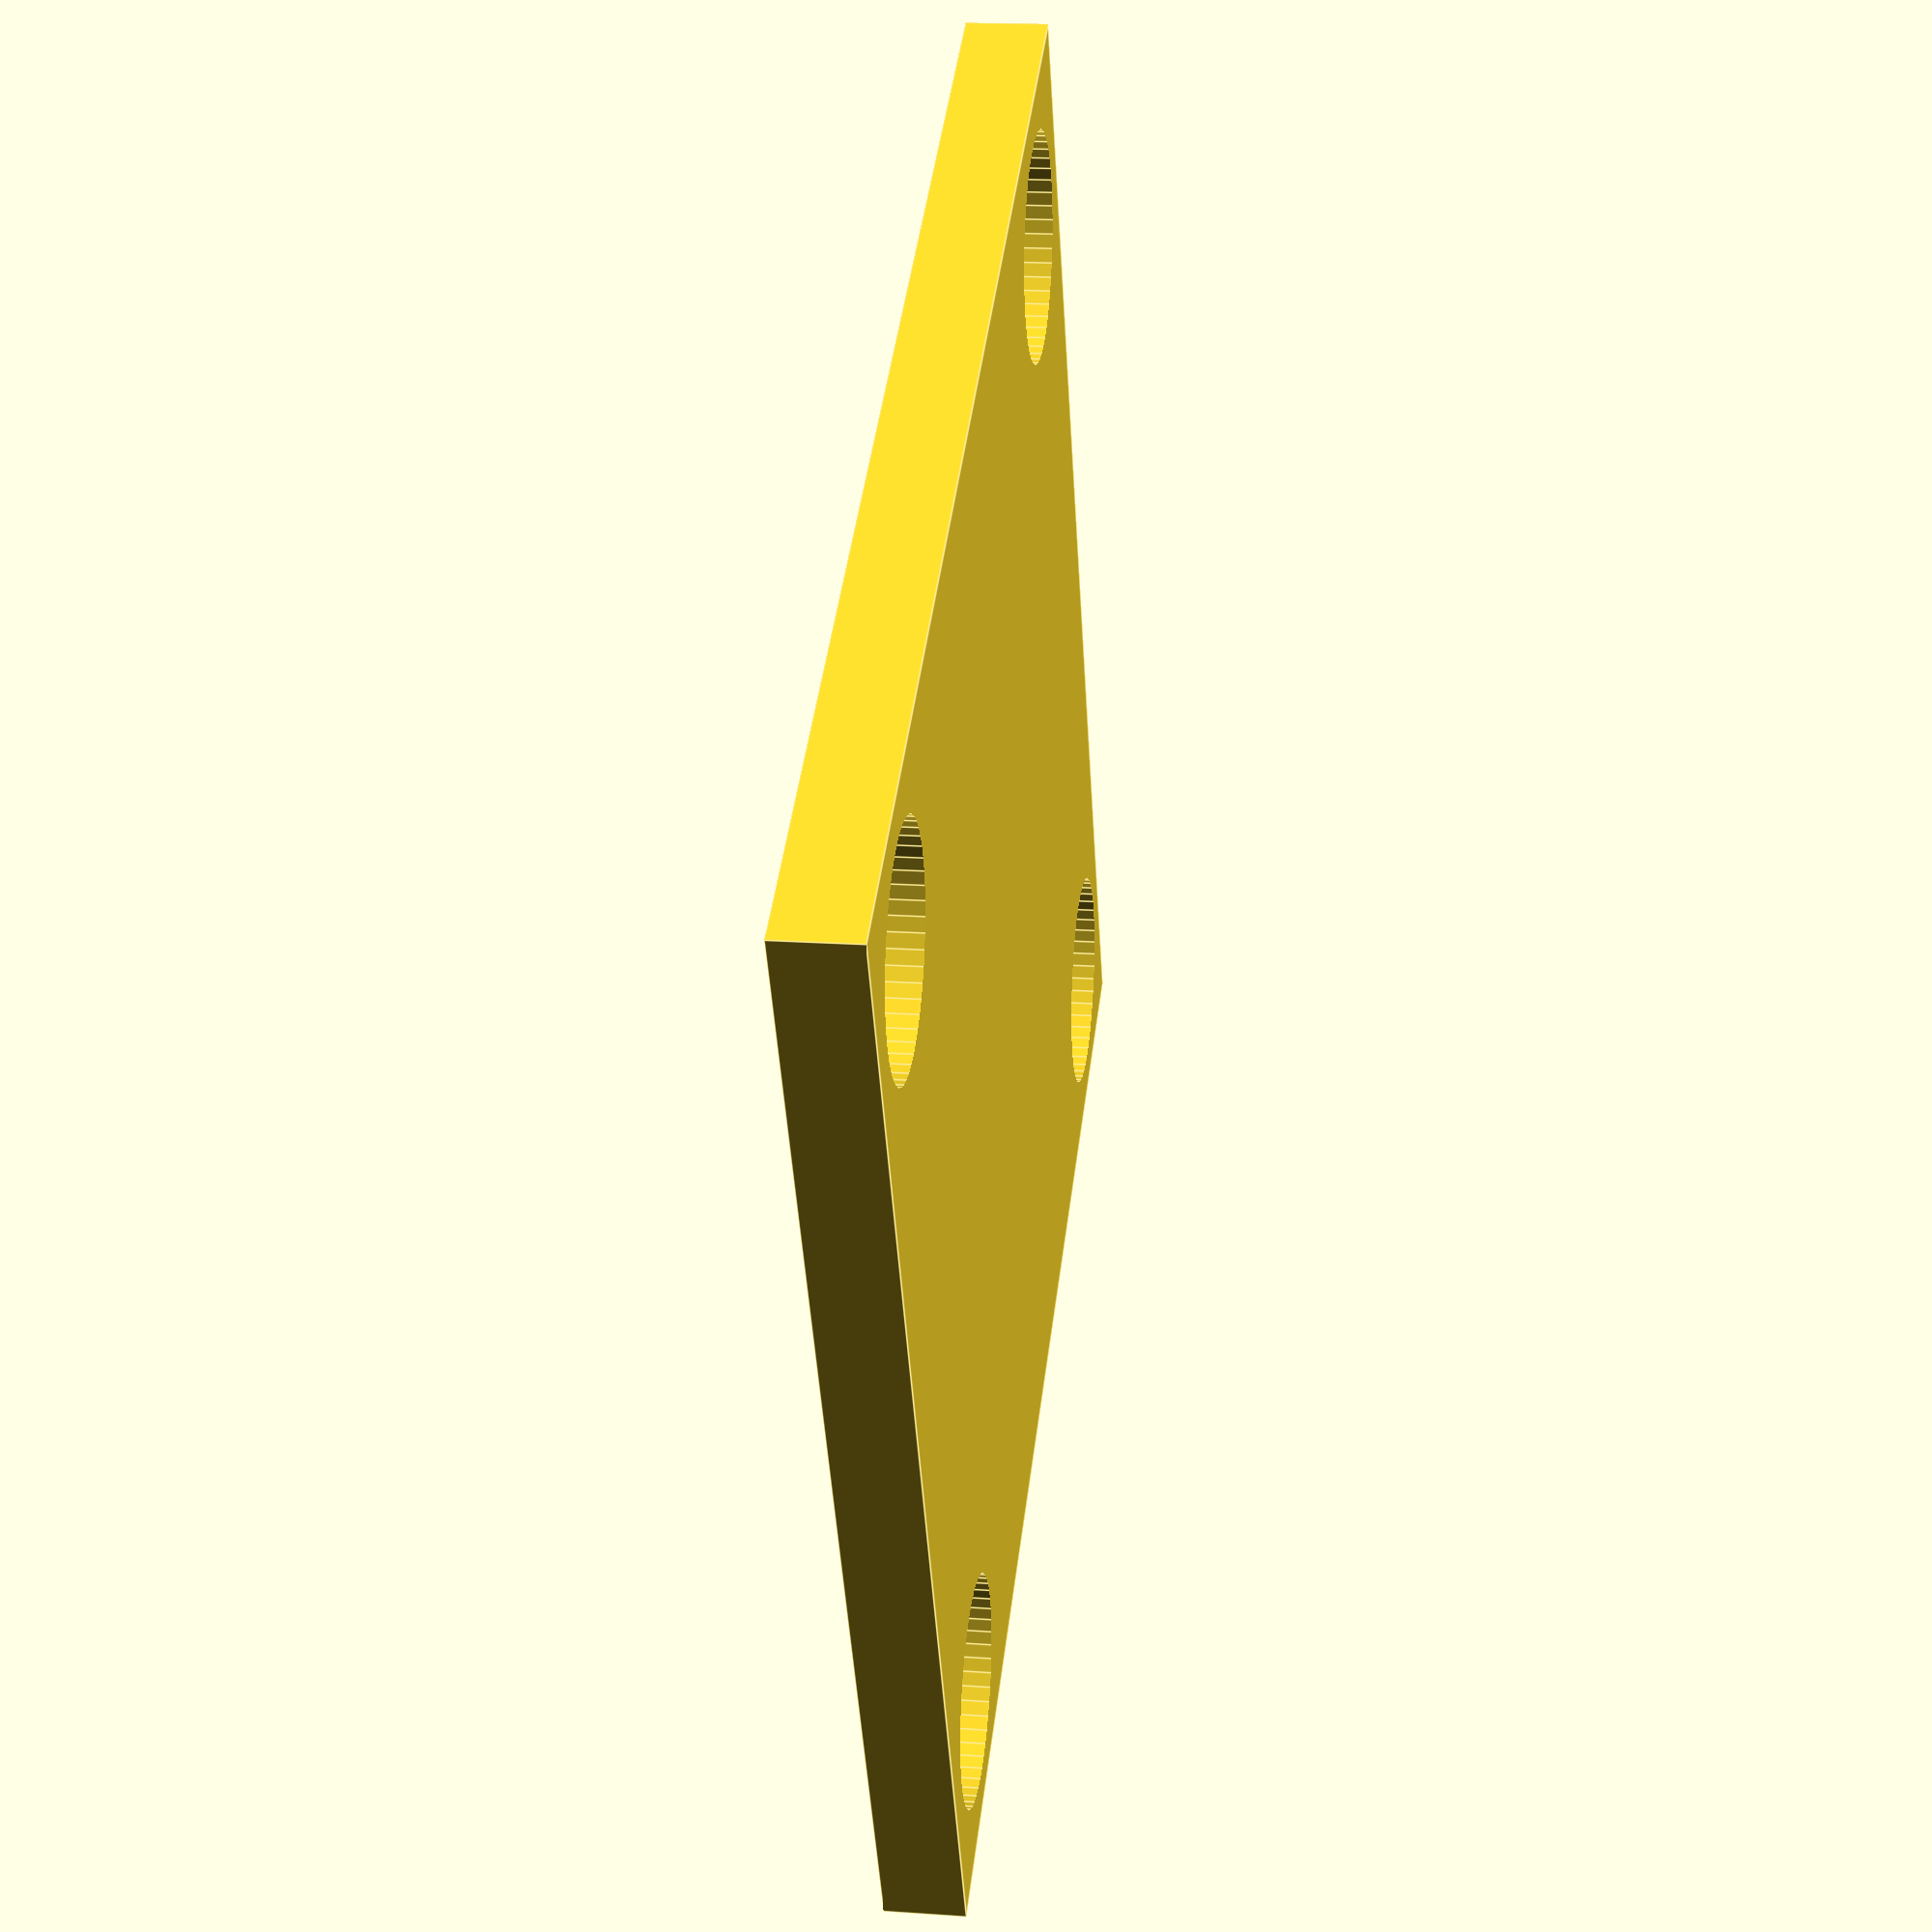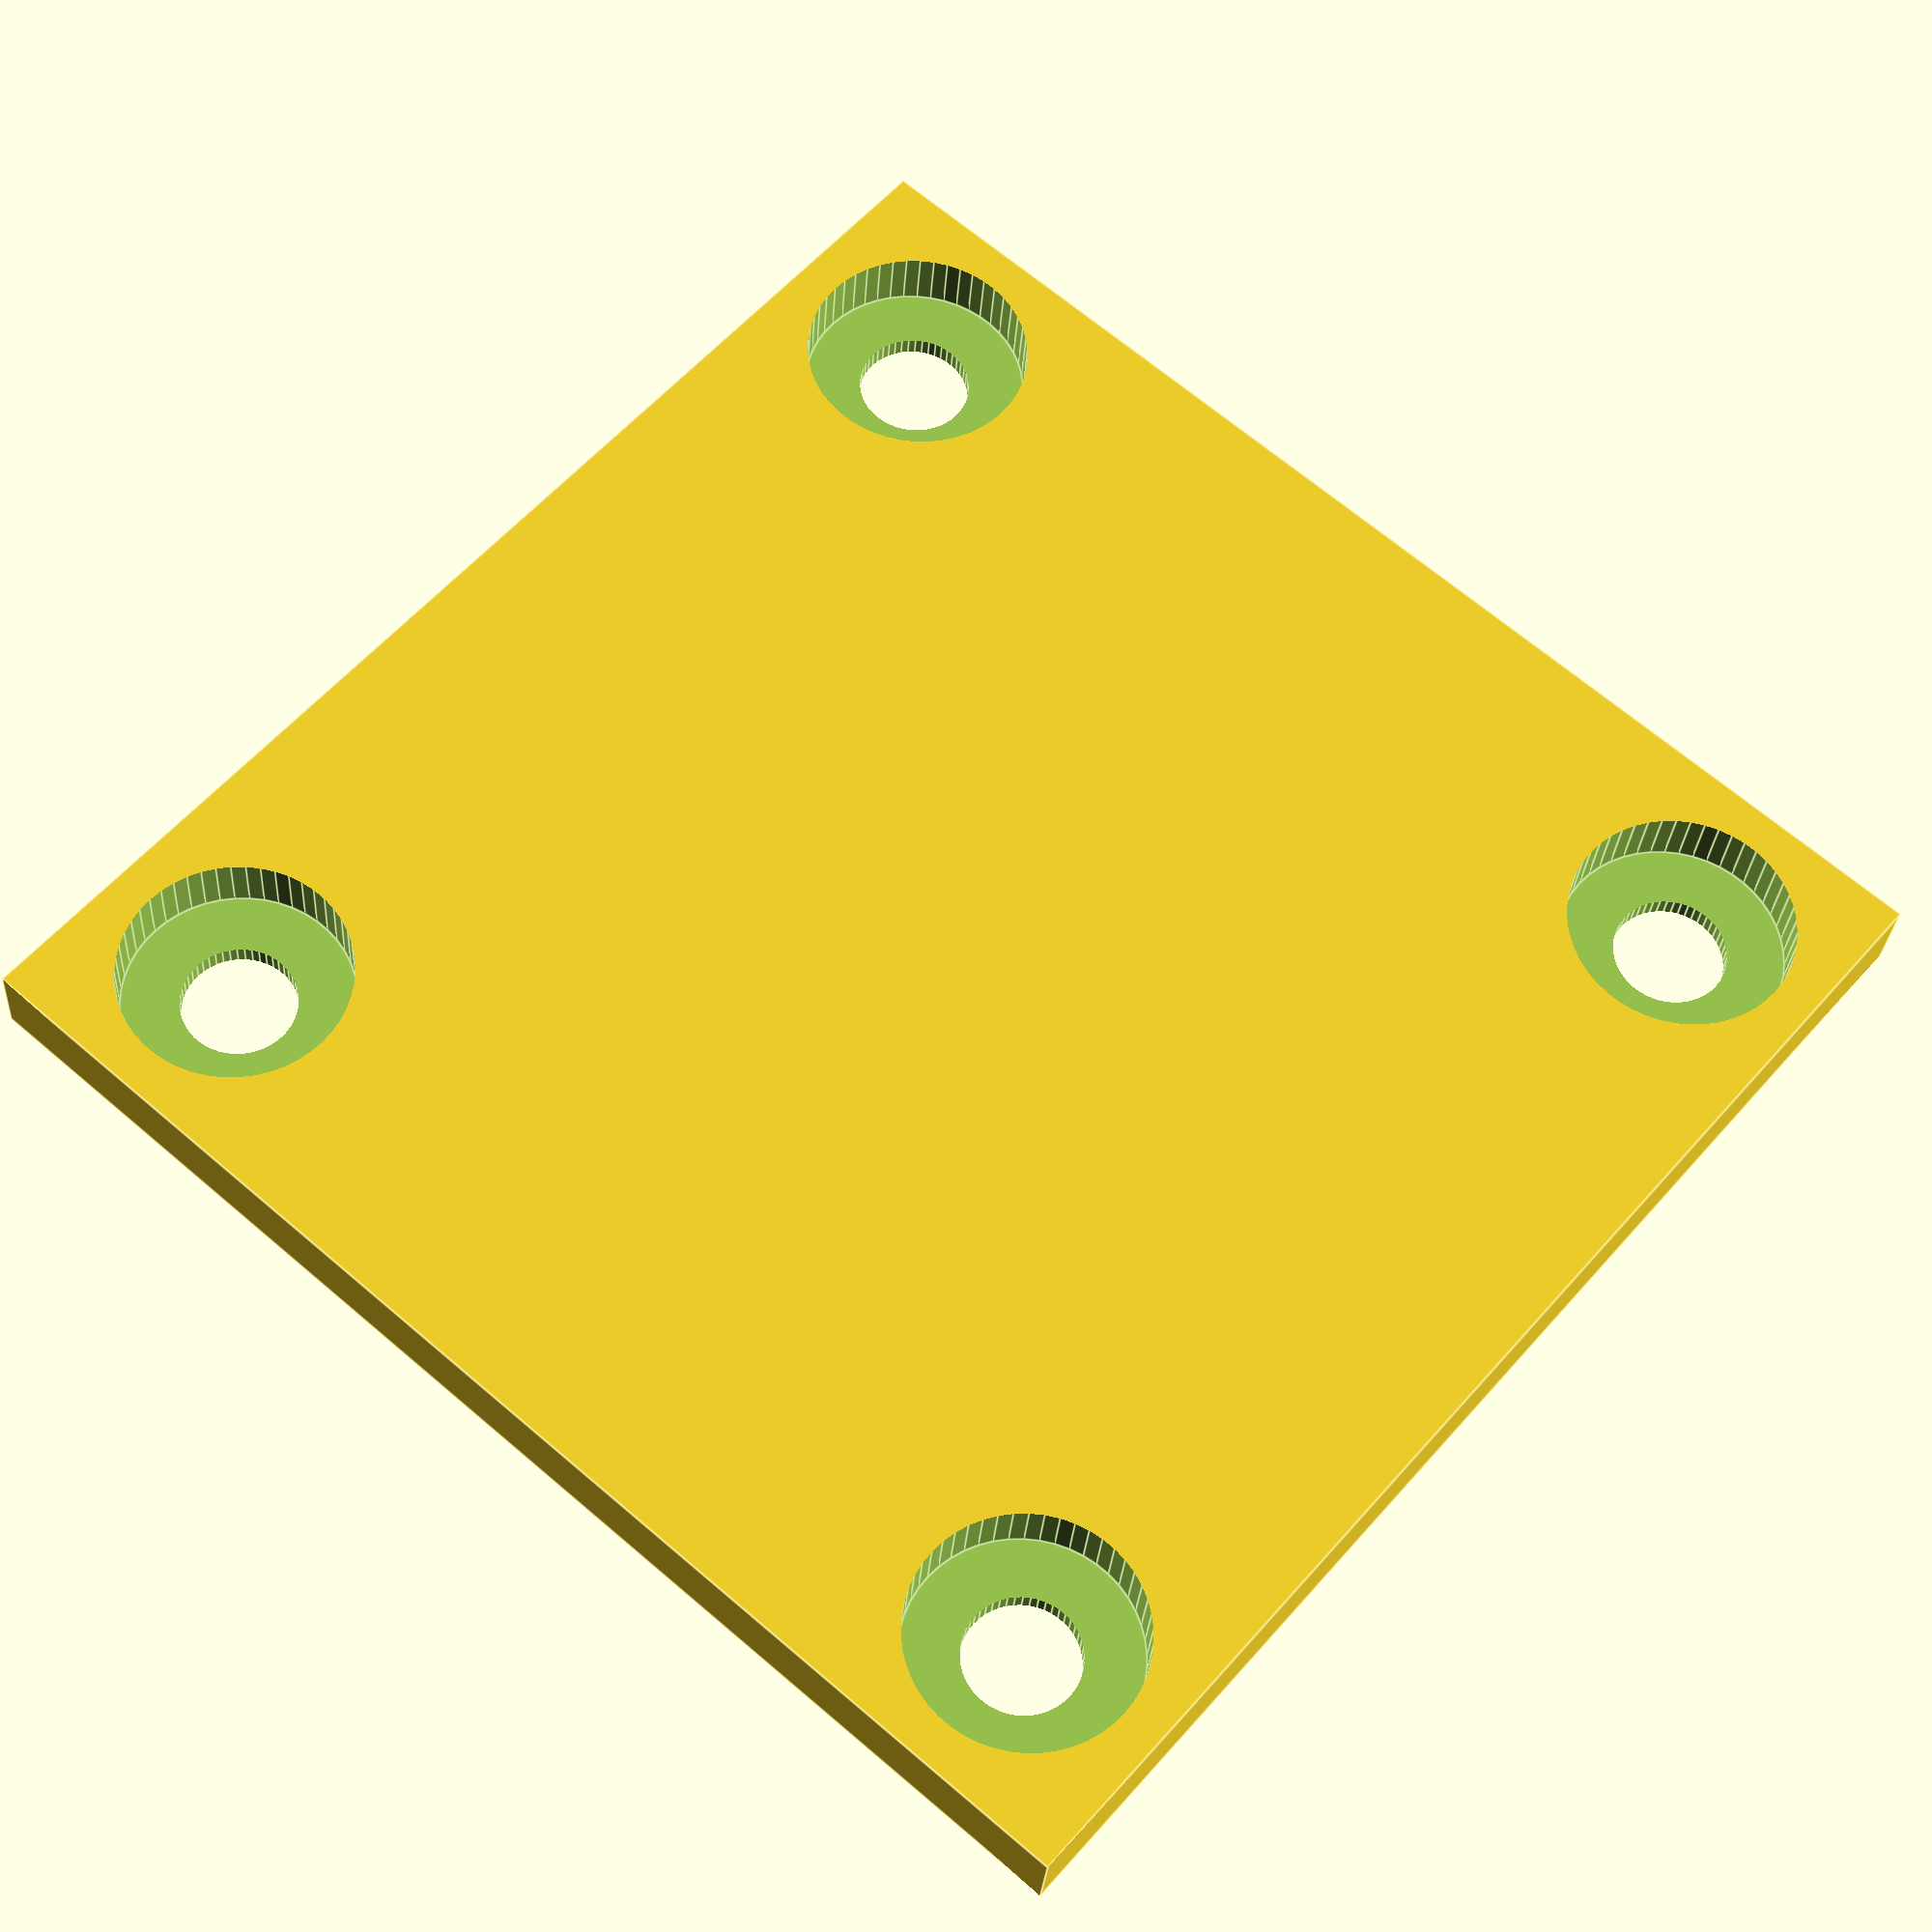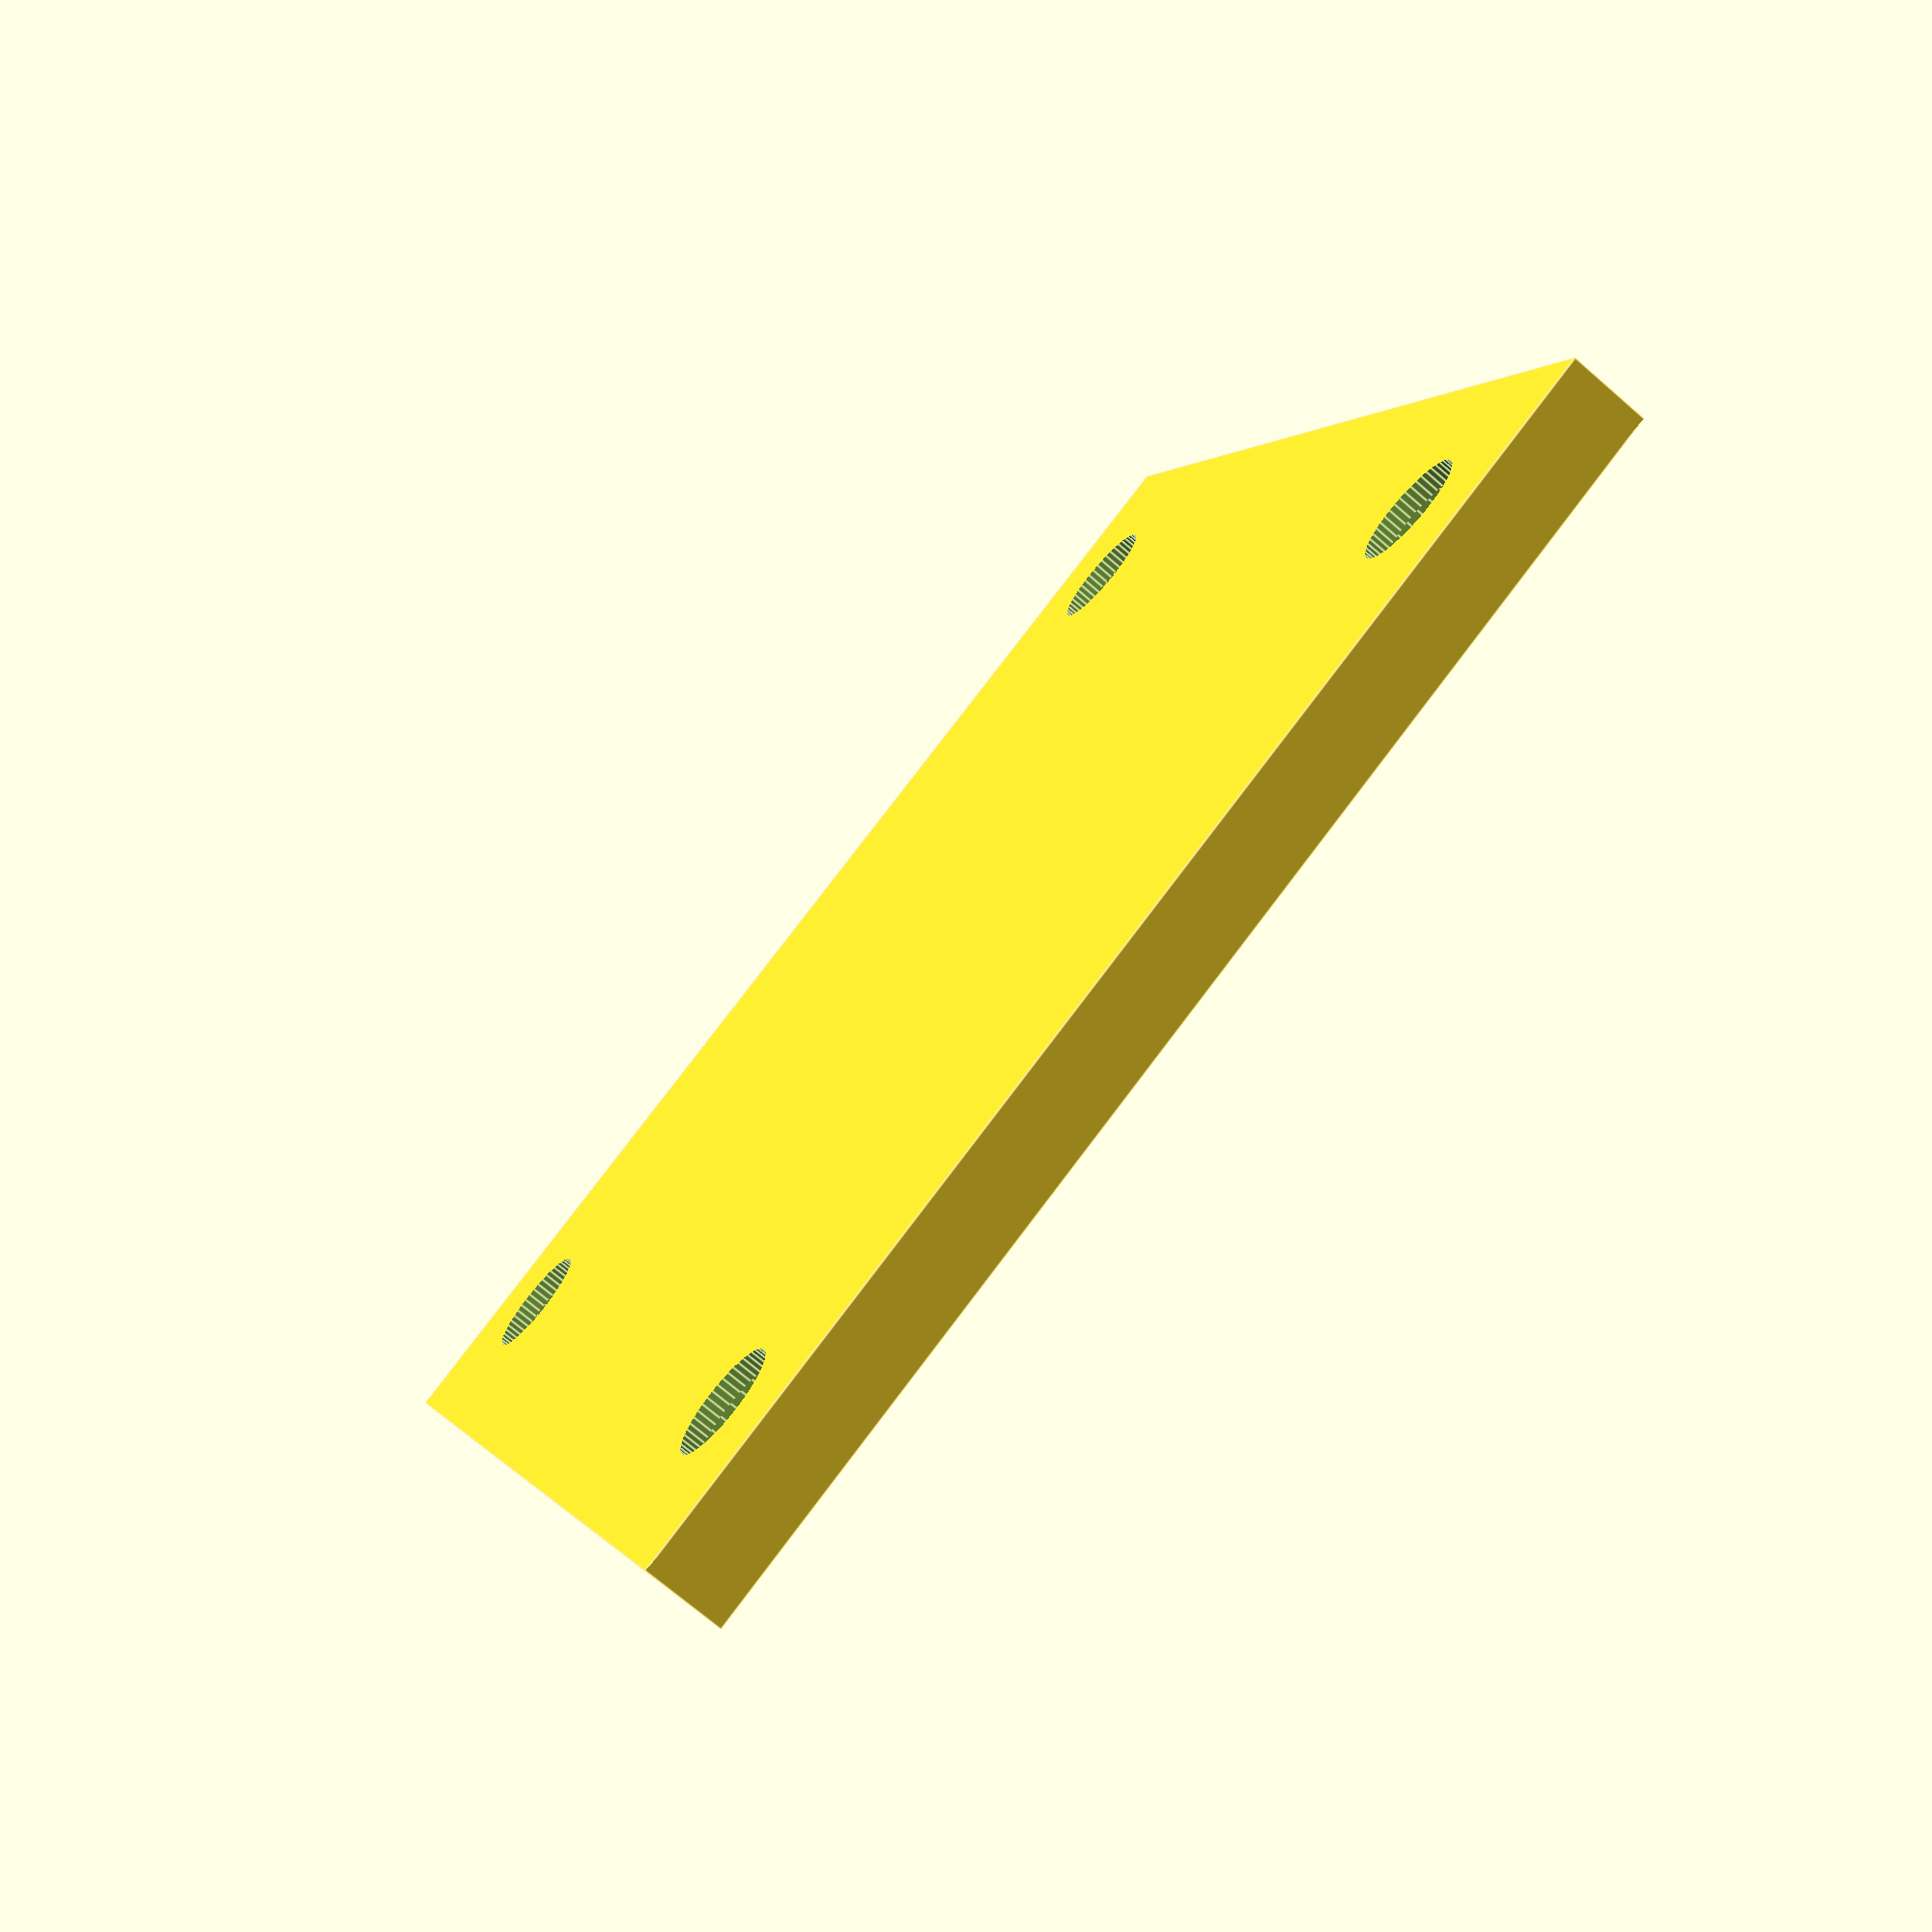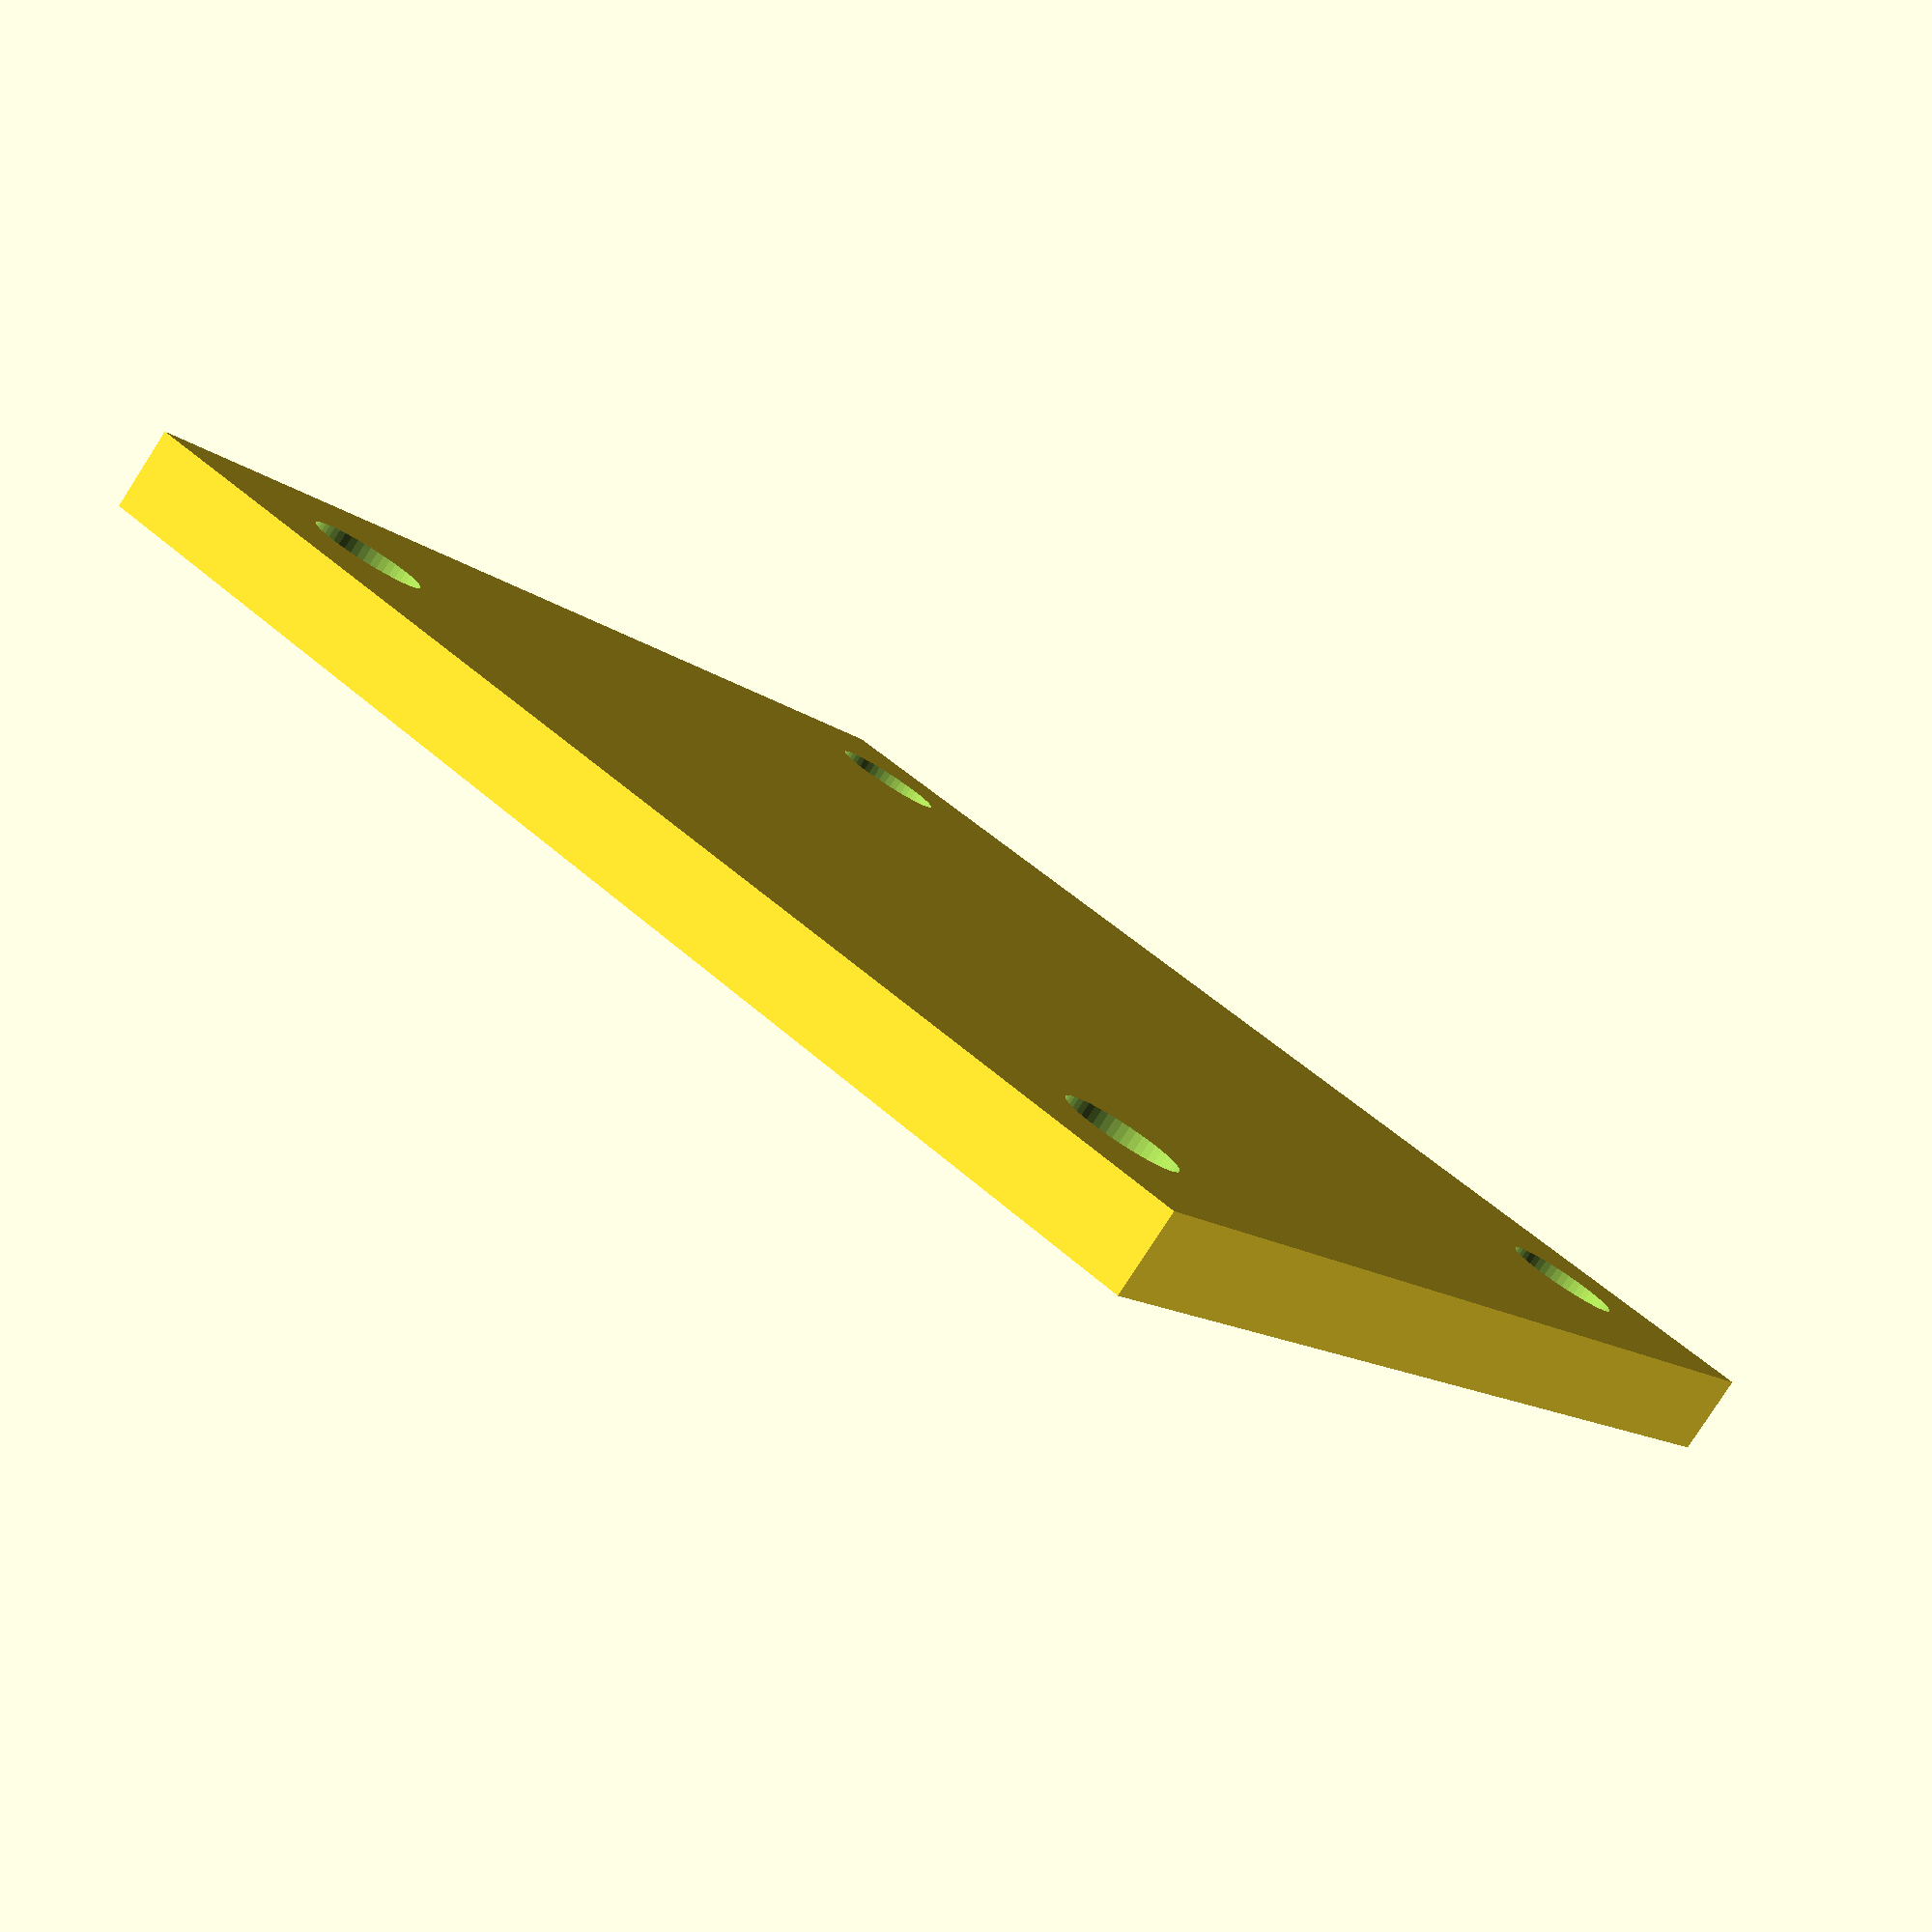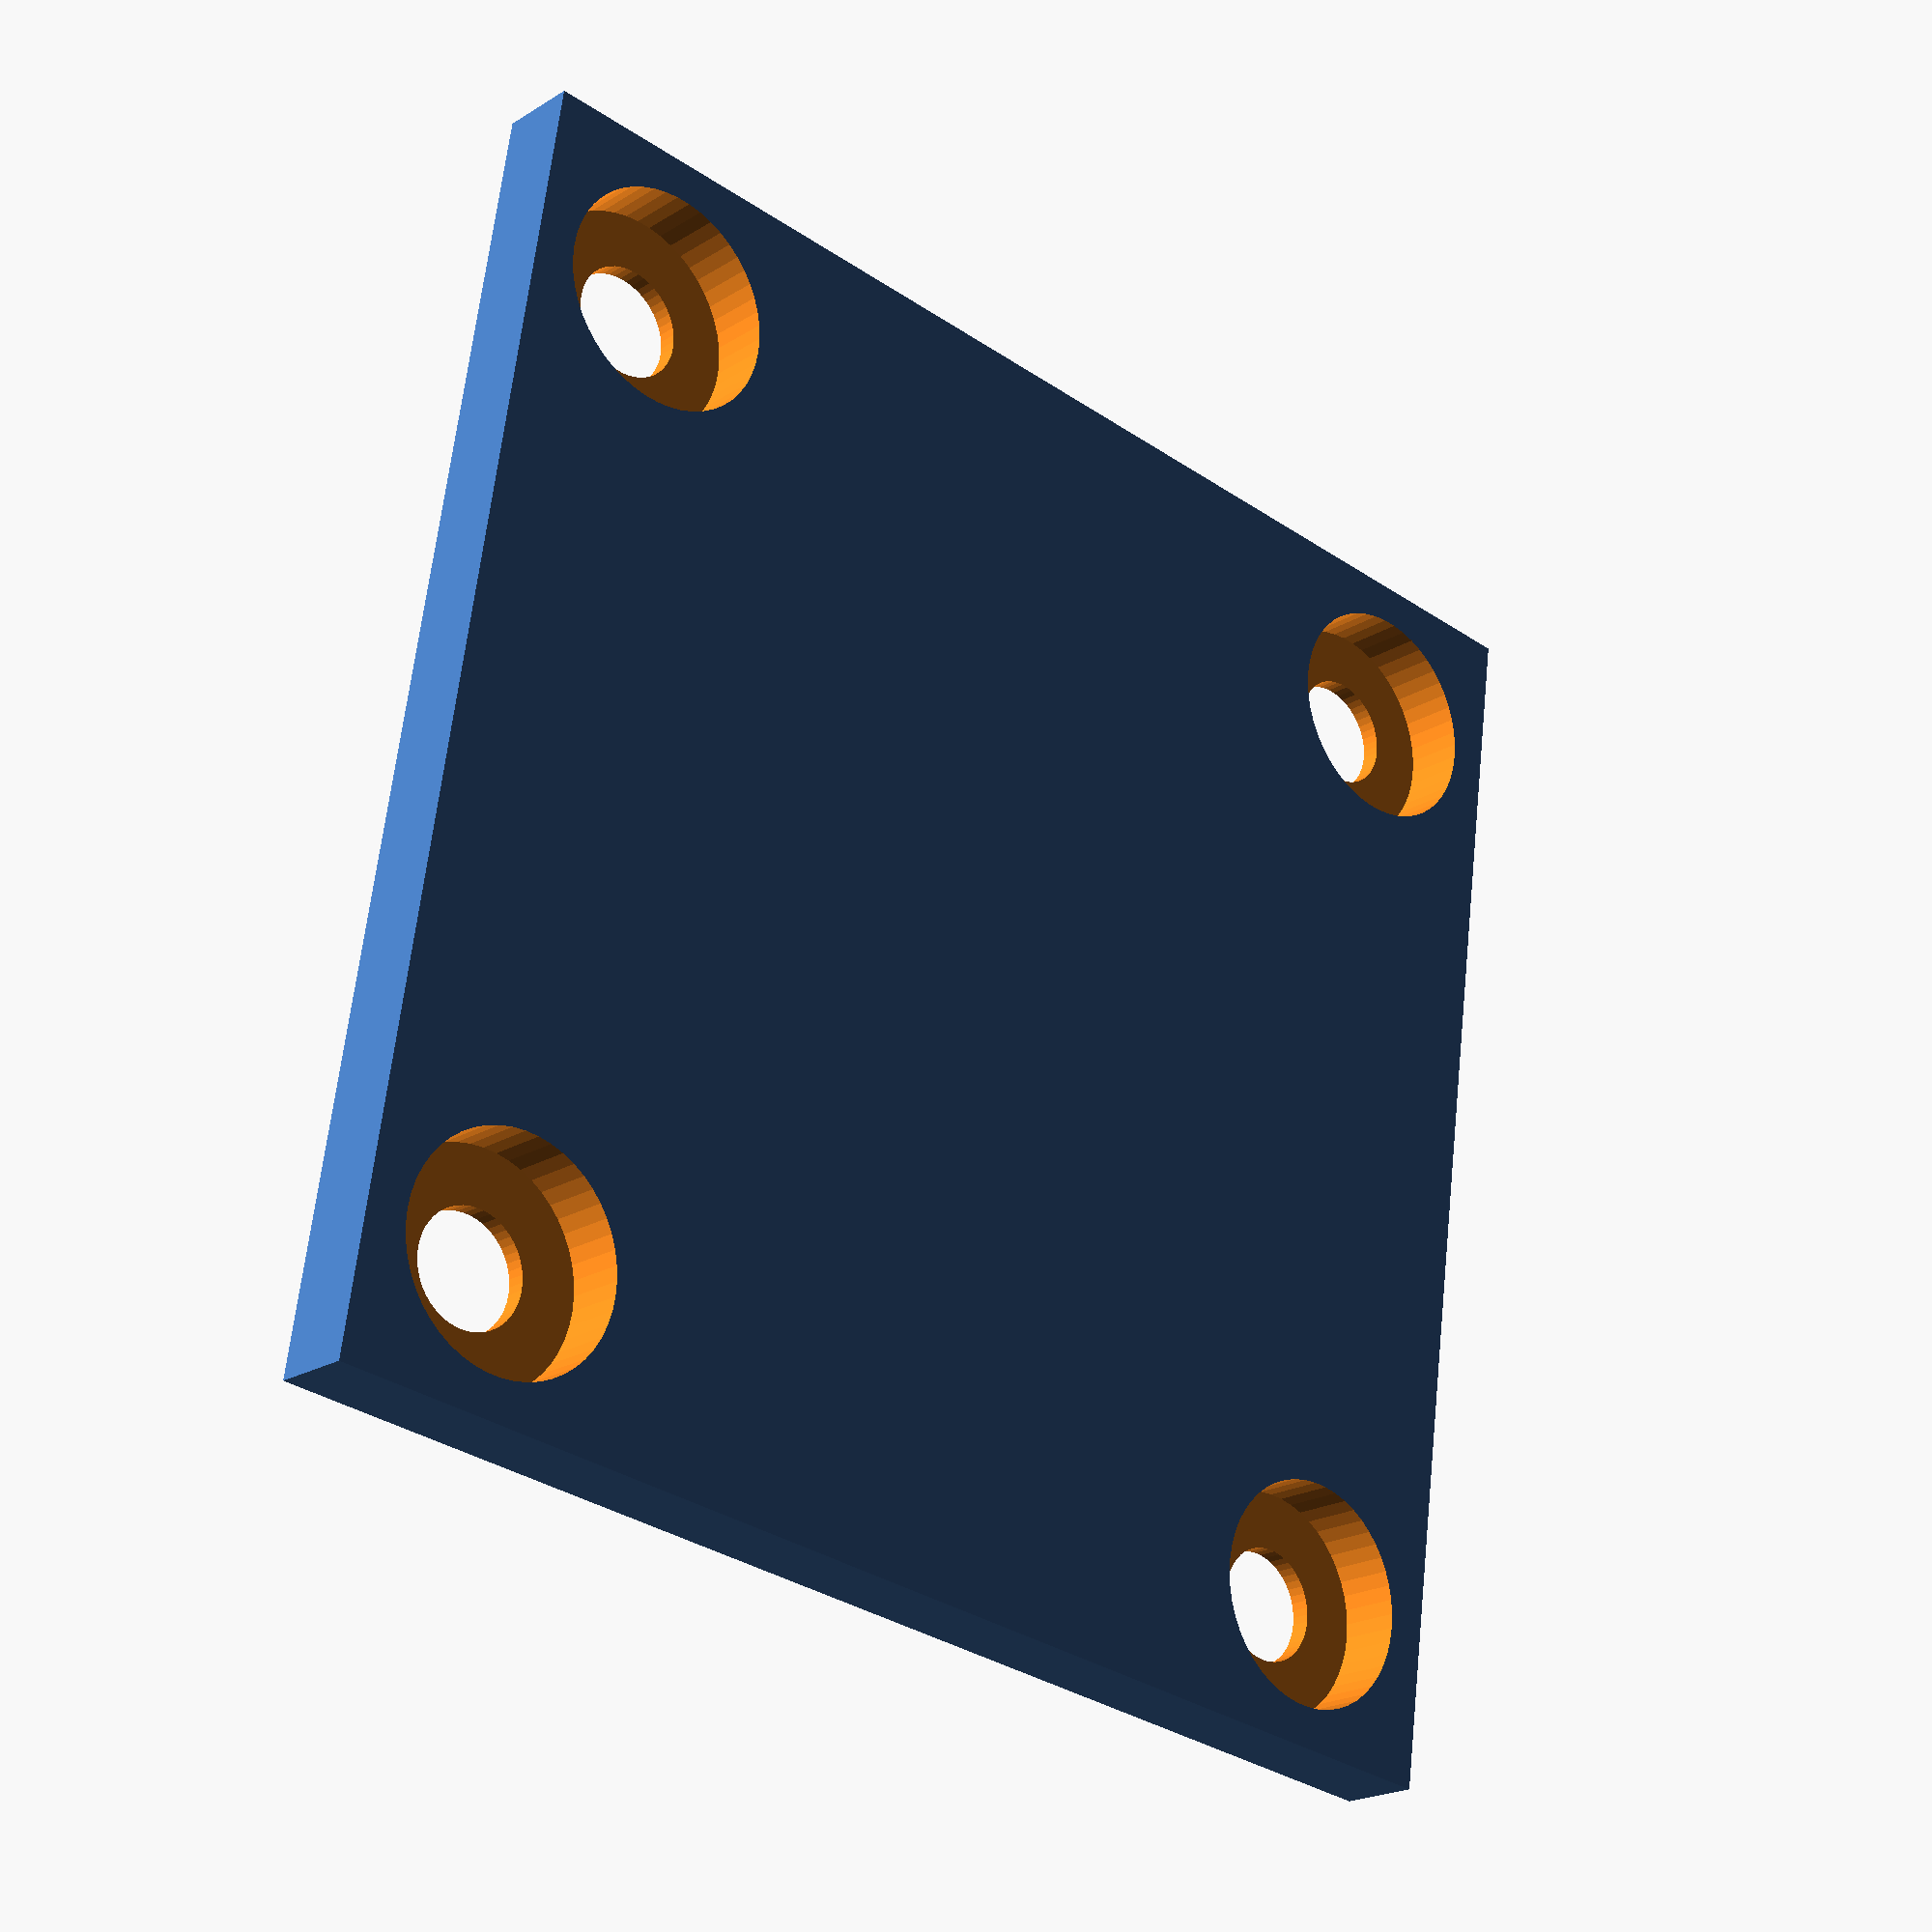
<openscad>
// The height of the spacer
height = 2.5; // [2.5:0.5:5]

// Through-hole or retained by screws?
retain = 1; // [0:Through-hole, 1:Retained]

module screw_hole_big() {
    cylinder(d=7, h=2+height, $fn=50);
}

module screw_hole_small() {
    cylinder(d=3.5, h=2+height, $fn=50);
}

difference() {
    hole_height = retain ? 0.6 : -1;
    cube([40, 40, height], center=false);
    {
        translate([4.75, 35.25, hole_height]) screw_hole_big();
        translate([35.25, 35.25, hole_height]) screw_hole_big();
        translate([35.25, 4.75, hole_height]) screw_hole_big();
        translate([4.75, 4.75, hole_height]) screw_hole_big();
    }
    if (retain) {
        translate([4.75, 35.25, -1]) screw_hole_small();
        translate([35.25, 35.25, -1]) screw_hole_small();
        translate([35.25, 4.75, -1]) screw_hole_small();
        translate([4.75, 4.75, -1]) screw_hole_small();
    }
};

</openscad>
<views>
elev=342.4 azim=333.6 roll=277.8 proj=p view=edges
elev=208.5 azim=220.7 roll=183.8 proj=p view=edges
elev=251.7 azim=22.2 roll=310.8 proj=p view=edges
elev=81.3 azim=145.6 roll=147.2 proj=p view=wireframe
elev=20.8 azim=8.3 roll=318.0 proj=p view=solid
</views>
